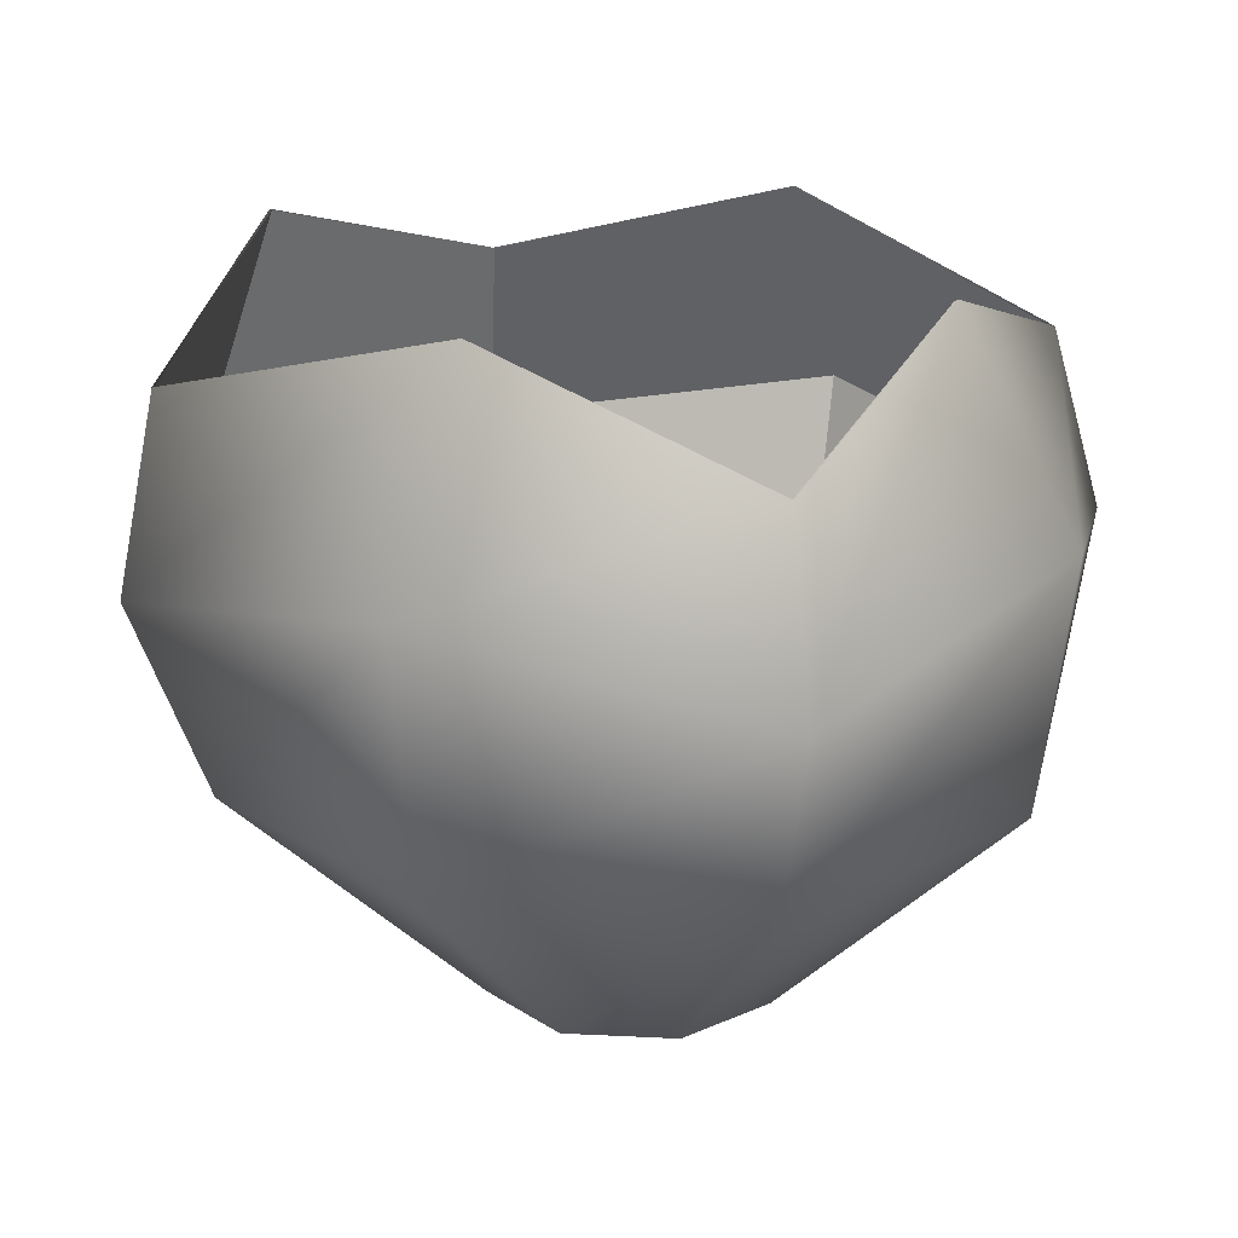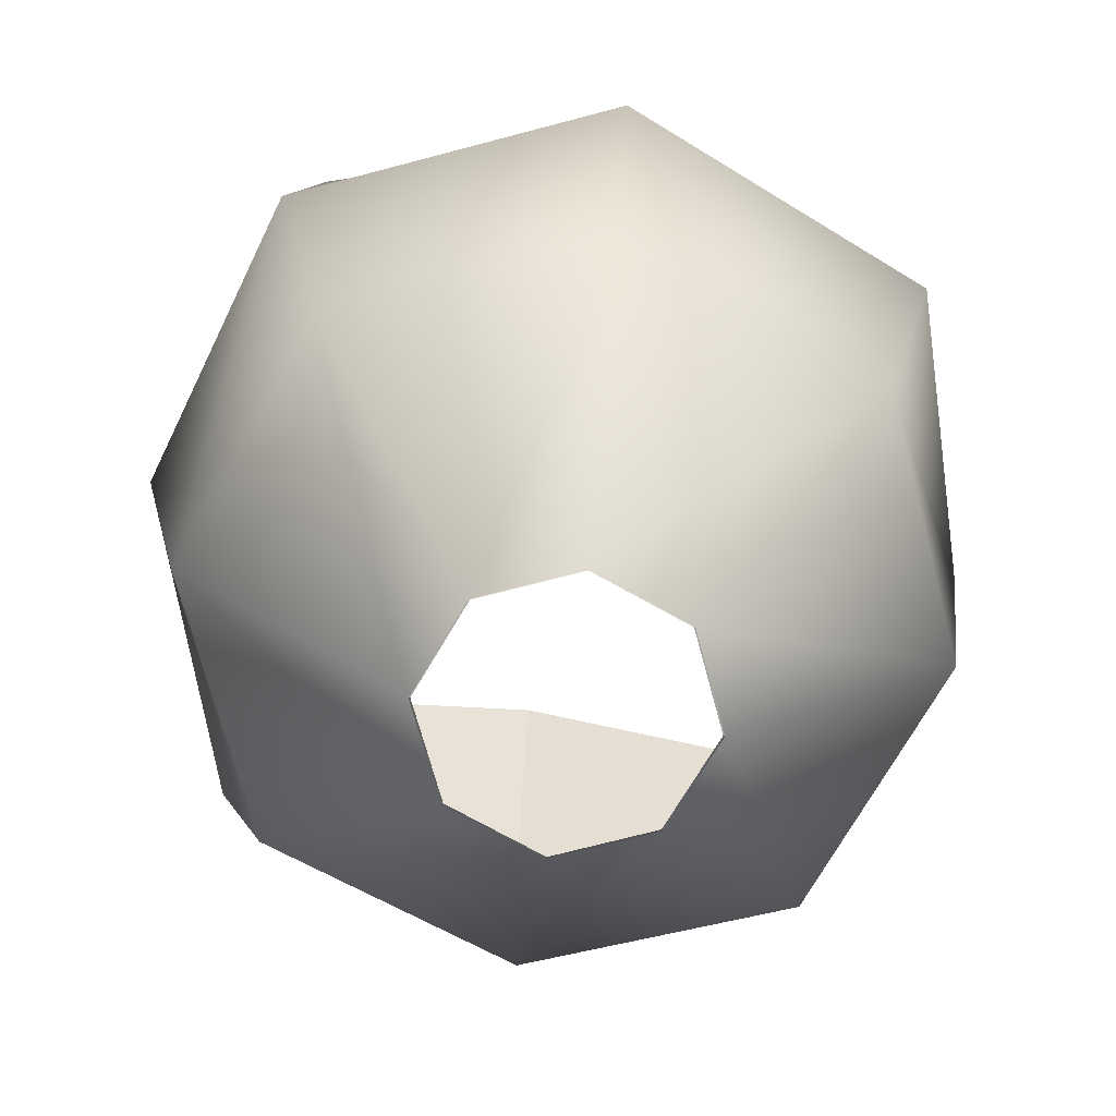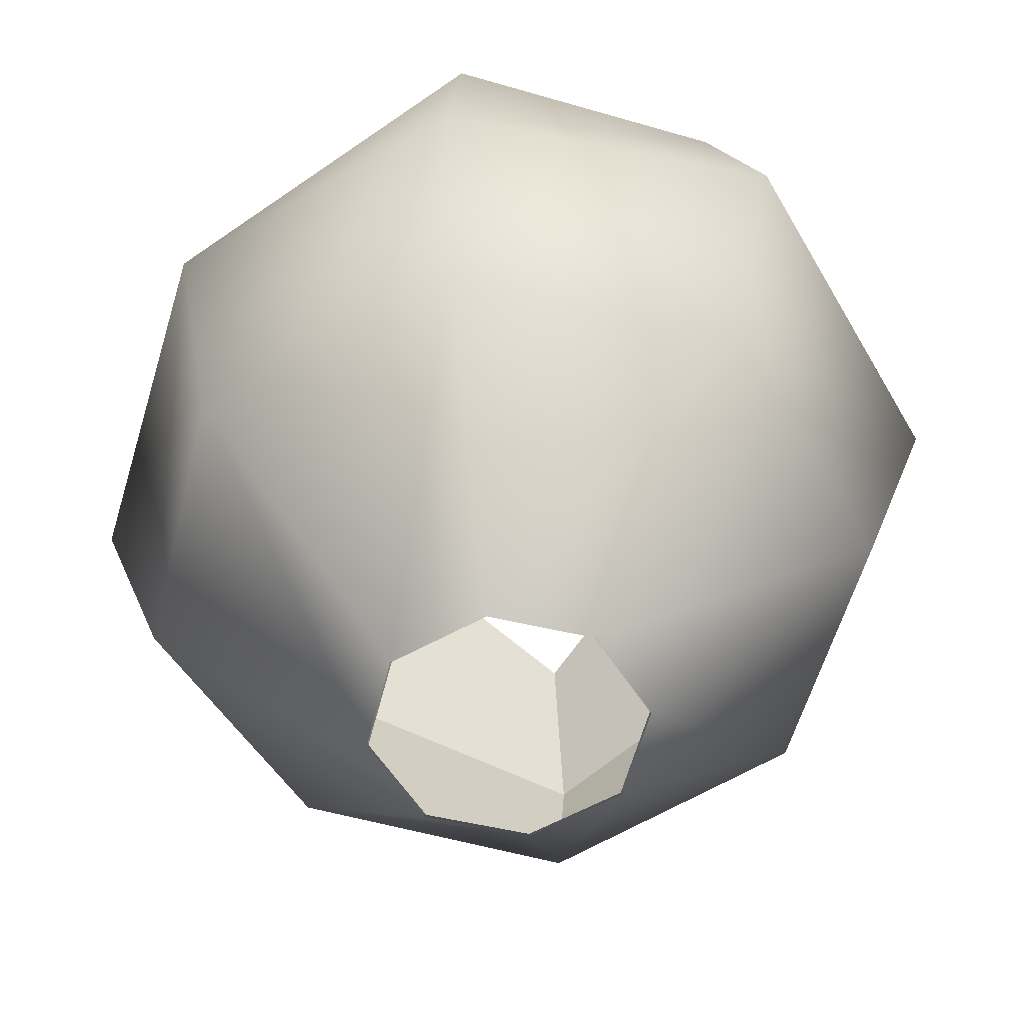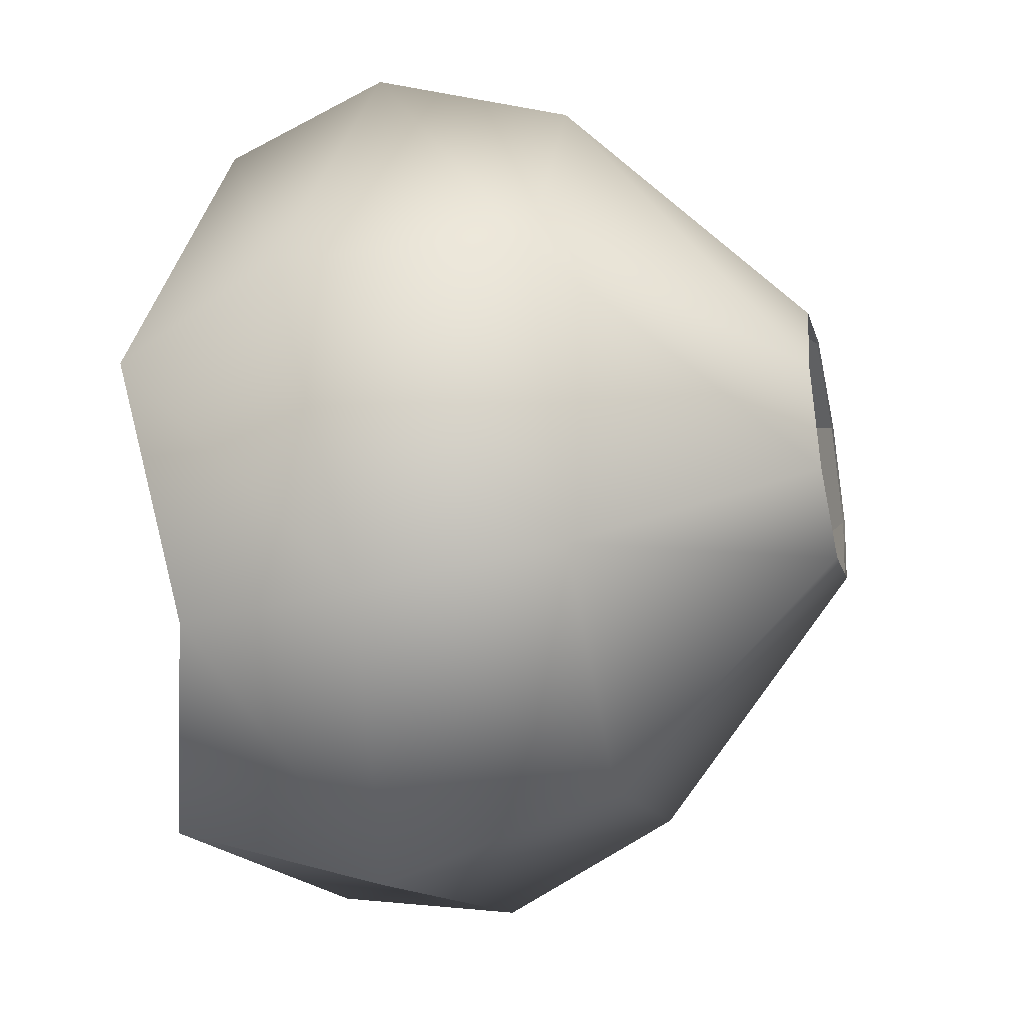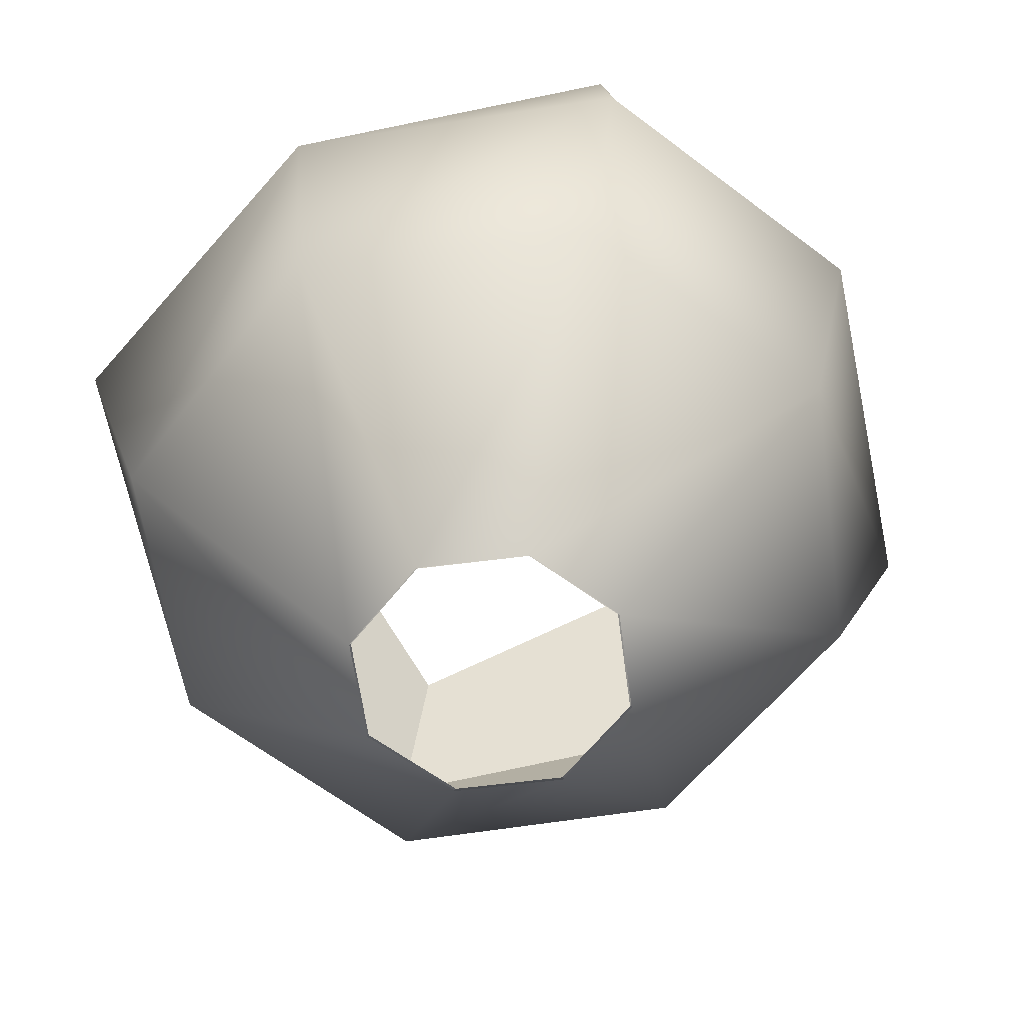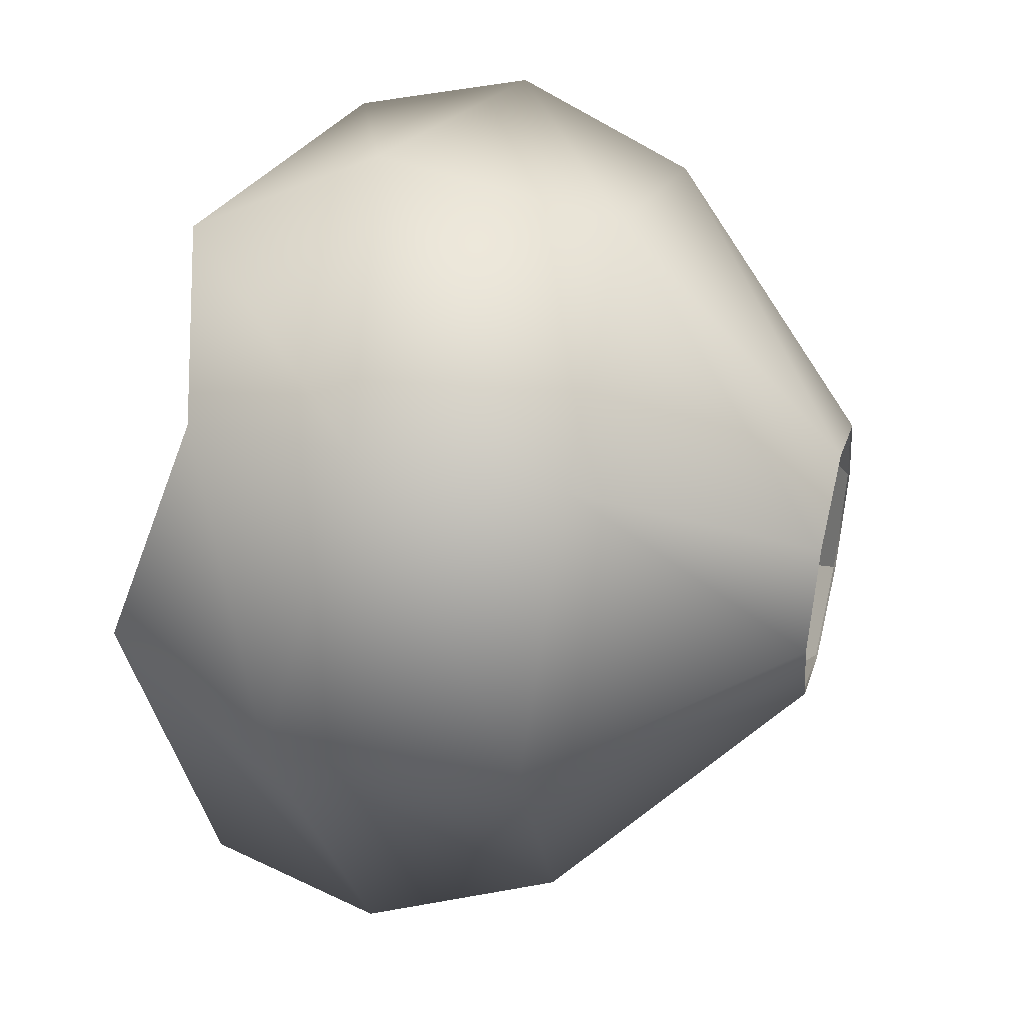
<metadata>
{"format":"obj","ext":"obj","renderer":"f3d","projection":"perspective","resolution":1024,"background":"white","views":[{"elev":19.7,"azim":118.7,"up":"+Z"},{"elev":-69.4,"azim":-6.7,"up":"+Z"},{"elev":-55.3,"azim":-35.6,"up":"+Z"},{"elev":-34.8,"azim":103.4,"up":"+Y"},{"elev":-60.2,"azim":-149.1,"up":"+Z"},{"elev":42.2,"azim":104.6,"up":"+Y"}]}
</metadata>
<code>
g Ani_CoralHead002
v 0.002408 -0.1633 0.09988
v 0.0008911 -0.0604 -0.0001445
v -0.04208 -0.04334 -0.0001443
v -0.1139 -0.1174 0.09665
v 0.003005 -0.1951 0.1995
v -0.0604 -0.0008929 -0.0001446
v -0.1369 -0.1445 0.1774
v 0.003347 -0.1597 0.2924
v -0.1233 -0.1349 0.2548
v -0.1632 -0.00241 0.09961
v -0.04334 0.04208 -0.0001448
v -0.1863 -0.003006 0.2013
v -0.143 -0.003348 0.2907
v -0.1174 0.114 0.09422
v -0.0008911 0.0604 -0.0001449
v -0.1409 0.1335 0.1753
v -0.1282 0.1168 0.2498
v -0.002409 0.1632 0.09945
v 0.04208 0.04334 -0.000145
v -0.003005 0.1773 0.2028
v -0.003347 0.1262 0.2882
v 0.1141 0.1175 0.09328
v 0.0604 0.0008899 -0.0001445
v 0.1336 0.1375 0.174
v 0.117 0.1213 0.2473
v 0.1632 0.002407 0.09944
v 0.04334 -0.04208 -0.0001445
v 0.1773 0.003004 0.2027
v 0.1263 0.003346 0.2881
v 0.1173 -0.1141 0.09555
v 0.0008911 -0.0604 -0.0001445
v 0.002408 -0.1633 0.09988
v 0.1375 -0.1371 0.1754
v 0.1209 -0.1306 0.2524
v 0.003005 -0.1951 0.1995
v 0.003347 -0.1597 0.2924
v -0.04161 -0.04284 0.0005817
v 0.000889 -0.05971 0.0005771
v 0.002406 -0.1624 0.1004
v -0.1133 -0.1168 0.09719
v 0.000889 -0.05971 0.0005771
v 0.04284 -0.04161 0.0005849
v 0.1167 -0.1136 0.09607
v 0.002406 -0.1624 0.1004
v 0.04284 -0.04161 0.0005849
v 0.05971 0.0008911 0.0005803
v 0.1623 0.002422 0.09987
v 0.1167 -0.1136 0.09607
v 0.05971 0.0008911 0.0005803
v 0.04162 0.04285 0.0005905
v 0.1135 0.1168 0.09379
v 0.1623 0.002422 0.09987
v 0.04162 0.04285 0.0005905
v -0.0008907 0.05971 0.0005789
v -0.00242 0.1623 0.09988
v 0.1135 0.1168 0.09379
v -0.0008907 0.05971 0.0005789
v -0.04285 0.04161 0.0005879
v -0.1168 0.1135 0.09475
v -0.00242 0.1623 0.09988
v -0.04285 0.04161 0.0005879
v -0.05971 -0.0008881 0.0005764
v -0.1624 -0.002415 0.1001
v -0.1168 0.1135 0.09475
v -0.05971 -0.0008881 0.0005764
v -0.04161 -0.04284 0.0005817
v -0.1133 -0.1168 0.09719
v -0.1624 -0.002415 0.1001
v -0.1362 -0.1438 0.1775
v 0.003003 -0.1941 0.1995
v 0.003347 -0.1588 0.2921
v -0.1227 -0.1342 0.2546
v 0.003003 -0.1941 0.1995
v 0.1368 -0.1365 0.1754
v 0.1202 -0.13 0.2522
v 0.003347 -0.1588 0.2921
v 0.1368 -0.1365 0.1754
v 0.1763 0.003024 0.2025
v 0.1254 0.003361 0.2877
v 0.1202 -0.13 0.2522
v 0.1763 0.003024 0.2025
v 0.133 0.1368 0.174
v 0.1164 0.1206 0.2469
v 0.1254 0.003361 0.2877
v 0.133 0.1368 0.174
v -0.003035 0.1763 0.2026
v -0.003374 0.1254 0.2877
v 0.1164 0.1206 0.2469
v -0.003035 0.1763 0.2026
v -0.1402 0.1329 0.1753
v -0.1274 0.1162 0.2495
v -0.003374 0.1254 0.2877
v -0.1402 0.1329 0.1753
v -0.1853 -0.003033 0.2012
v -0.1421 -0.003375 0.2903
v -0.1274 0.1162 0.2495
v -0.1853 -0.003033 0.2012
v -0.1362 -0.1438 0.1775
v -0.1227 -0.1342 0.2546
v -0.1421 -0.003375 0.2903
v -0.1133 -0.1168 0.09719
v 0.002406 -0.1624 0.1004
v 0.003003 -0.1941 0.1995
v -0.1362 -0.1438 0.1775
v 0.002406 -0.1624 0.1004
v 0.1167 -0.1136 0.09607
v 0.1368 -0.1365 0.1754
v 0.003003 -0.1941 0.1995
v 0.1167 -0.1136 0.09607
v 0.1623 0.002422 0.09987
v 0.1763 0.003024 0.2025
v 0.1368 -0.1365 0.1754
v 0.1623 0.002422 0.09987
v 0.1135 0.1168 0.09379
v 0.133 0.1368 0.174
v 0.1763 0.003024 0.2025
v 0.1135 0.1168 0.09379
v -0.00242 0.1623 0.09988
v -0.003035 0.1763 0.2026
v 0.133 0.1368 0.174
v -0.00242 0.1623 0.09988
v -0.1168 0.1135 0.09475
v -0.1402 0.1329 0.1753
v -0.003035 0.1763 0.2026
v -0.1168 0.1135 0.09475
v -0.1624 -0.002415 0.1001
v -0.1853 -0.003033 0.2012
v -0.1402 0.1329 0.1753
v -0.1624 -0.002415 0.1001
v -0.1133 -0.1168 0.09719
v -0.1362 -0.1438 0.1775
v -0.1853 -0.003033 0.2012
g Ani_CoralHead002_0
f 3 2 1
f 4 3 1
f 4 1 5
f 6 3 4
f 7 4 5
f 7 5 8
f 9 7 8
f 10 6 4
f 10 4 7
f 11 6 10
f 12 7 9
f 12 10 7
f 13 12 9
f 14 11 10
f 14 10 12
f 15 11 14
f 16 12 13
f 16 14 12
f 17 16 13
f 18 15 14
f 18 14 16
f 19 15 18
f 20 16 17
f 20 18 16
f 21 20 17
f 22 19 18
f 22 18 20
f 23 19 22
f 24 20 21
f 24 22 20
f 25 24 21
f 26 23 22
f 26 22 24
f 27 23 26
f 28 24 25
f 28 26 24
f 29 28 25
f 30 27 26
f 30 26 28
f 31 27 30
f 32 31 30
f 33 28 29
f 33 30 28
f 32 30 33
f 34 33 29
f 35 32 33
f 35 33 34
f 36 35 34
f 39 38 37
f 40 39 37
f 43 42 41
f 44 43 41
f 47 46 45
f 48 47 45
f 51 50 49
f 52 51 49
f 55 54 53
f 56 55 53
f 59 58 57
f 60 59 57
f 63 62 61
f 64 63 61
f 67 66 65
f 68 67 65
f 71 70 69
f 72 71 69
f 75 74 73
f 76 75 73
f 79 78 77
f 80 79 77
f 83 82 81
f 84 83 81
f 87 86 85
f 88 87 85
f 91 90 89
f 92 91 89
f 95 94 93
f 96 95 93
f 99 98 97
f 100 99 97
f 103 102 101
f 104 103 101
f 107 106 105
f 108 107 105
f 111 110 109
f 112 111 109
f 115 114 113
f 116 115 113
f 119 118 117
f 120 119 117
f 123 122 121
f 124 123 121
f 127 126 125
f 128 127 125
f 131 130 129
f 132 131 129

</code>
